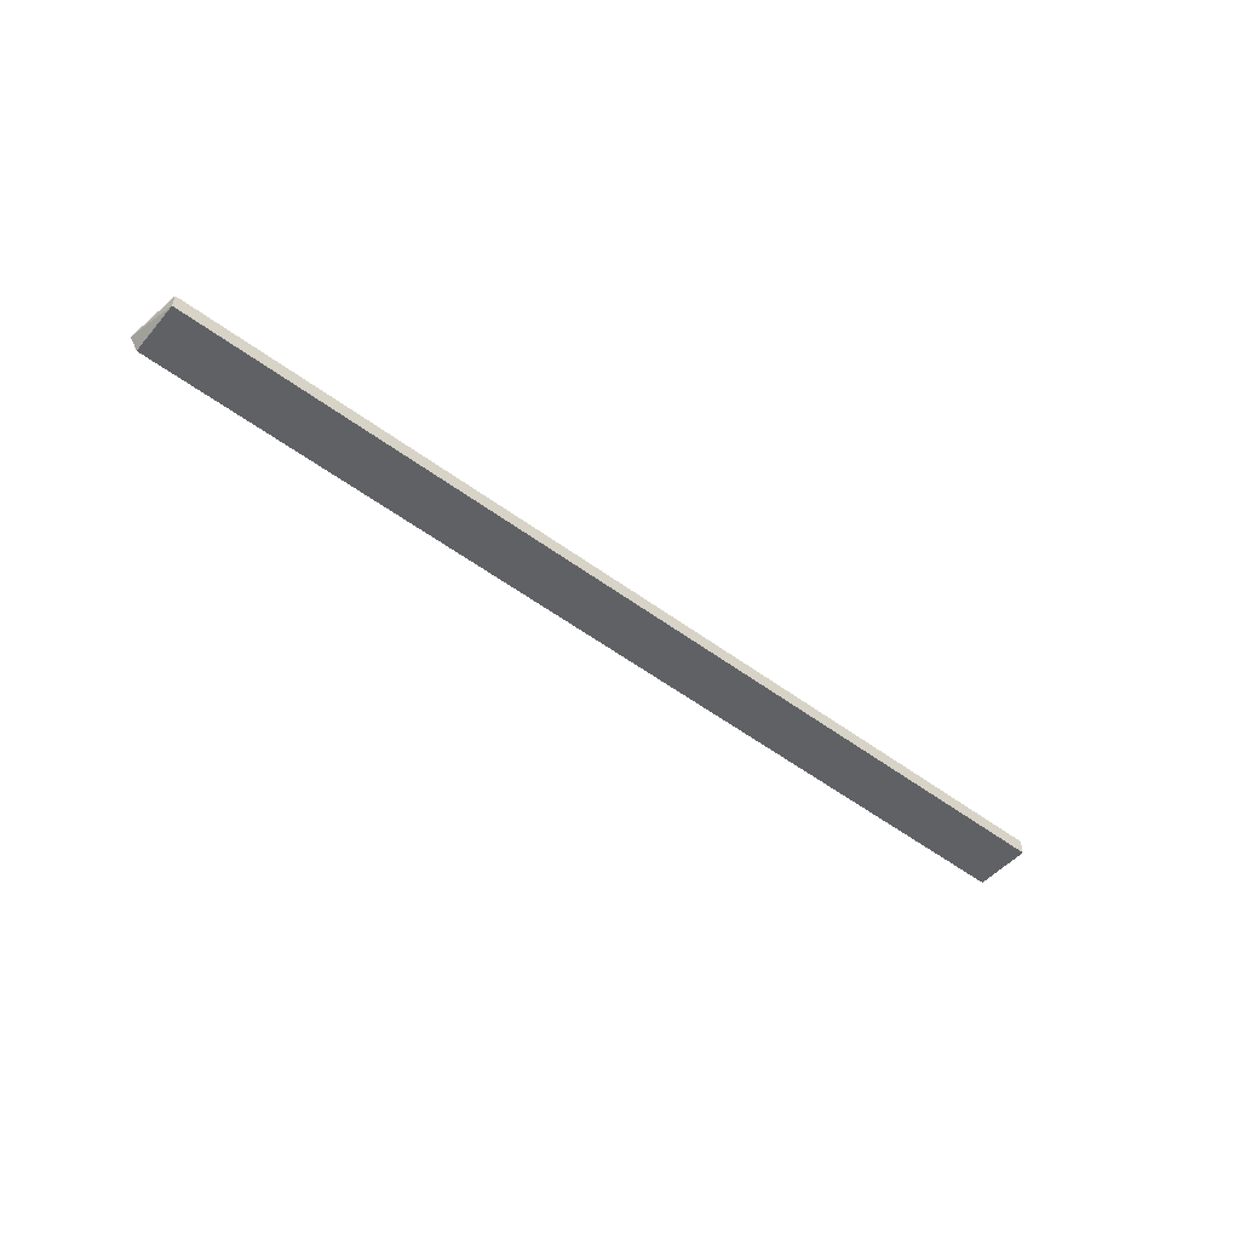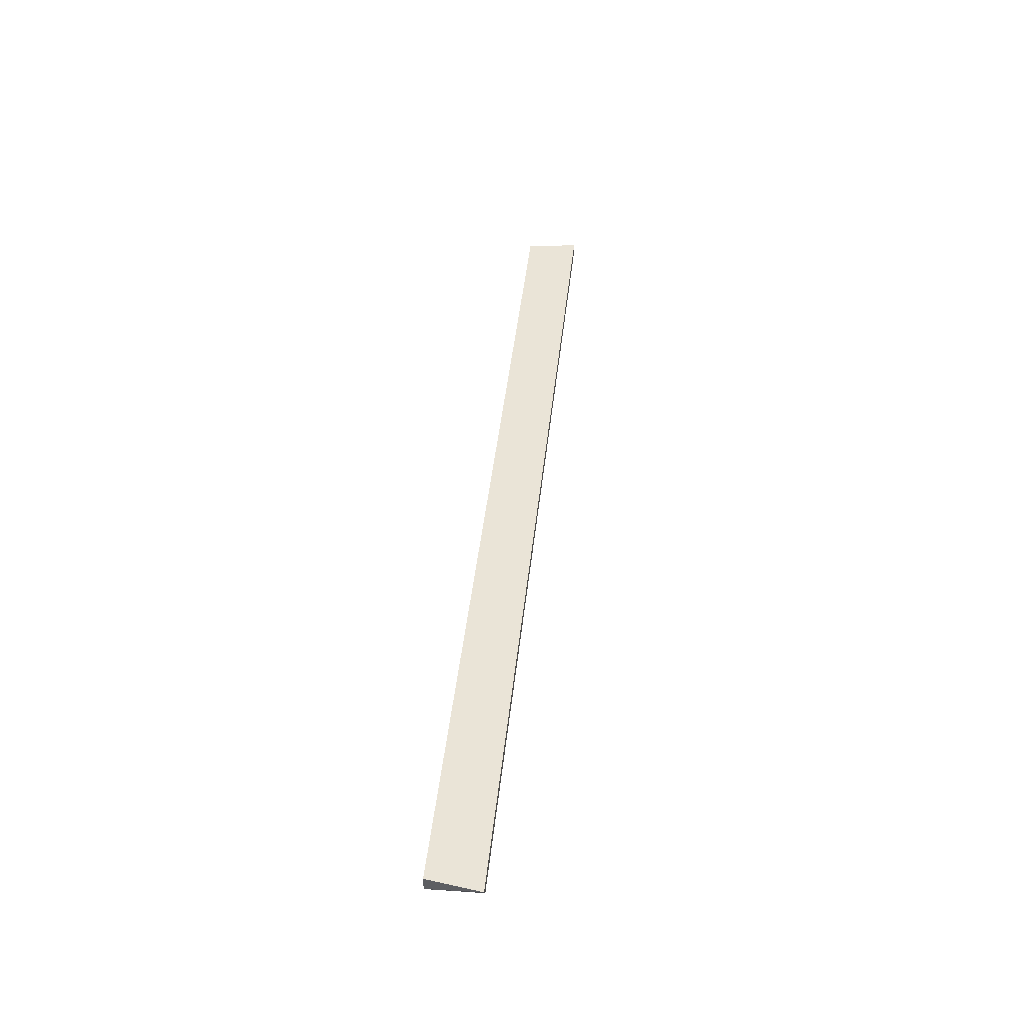
<metadata>
{"format":"obj","ext":"obj","renderer":"f3d","projection":"perspective","resolution":1024,"background":"white","views":[{"elev":-52.1,"azim":141.1,"up":"+Z"},{"elev":43.9,"azim":-83.9,"up":"+Z"}]}
</metadata>
<code>
v 0.47 0.247 -0.03197
v 0.4621 0.247 -0.045
v 0.4621 0.3 -0.04712
v -0.4621 0.3 -0.03197
v -0.47 0.247 -0.03197
v 0.4621 0.3 -0.03197
v -0.4621 0.3 -0.04712
v -0.4621 0.247 -0.045
f 1 2 3
f 5 2 1
f 6 1 3
f 6 3 4
f 6 5 1
f 6 4 5
f 7 3 2
f 7 5 4
f 7 4 3
f 8 7 2
f 8 2 5
f 8 5 7

</code>
